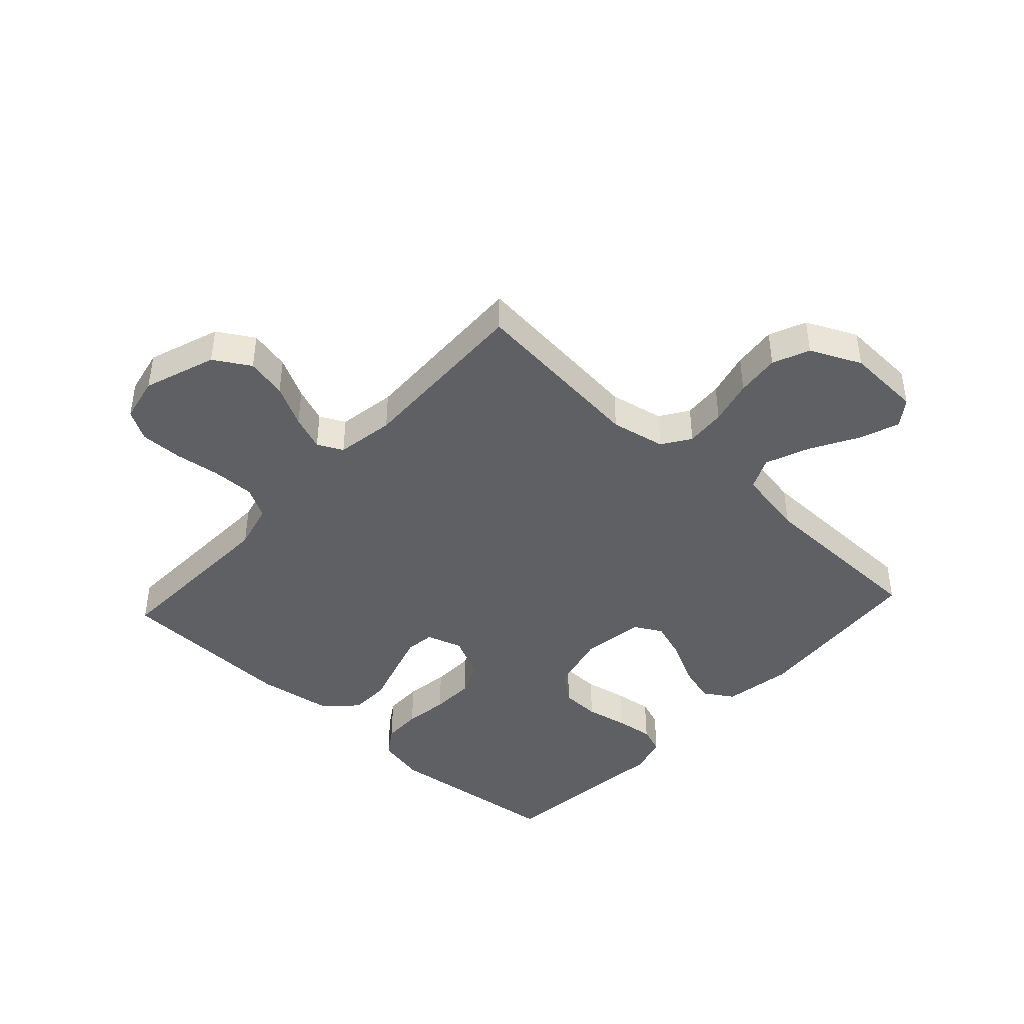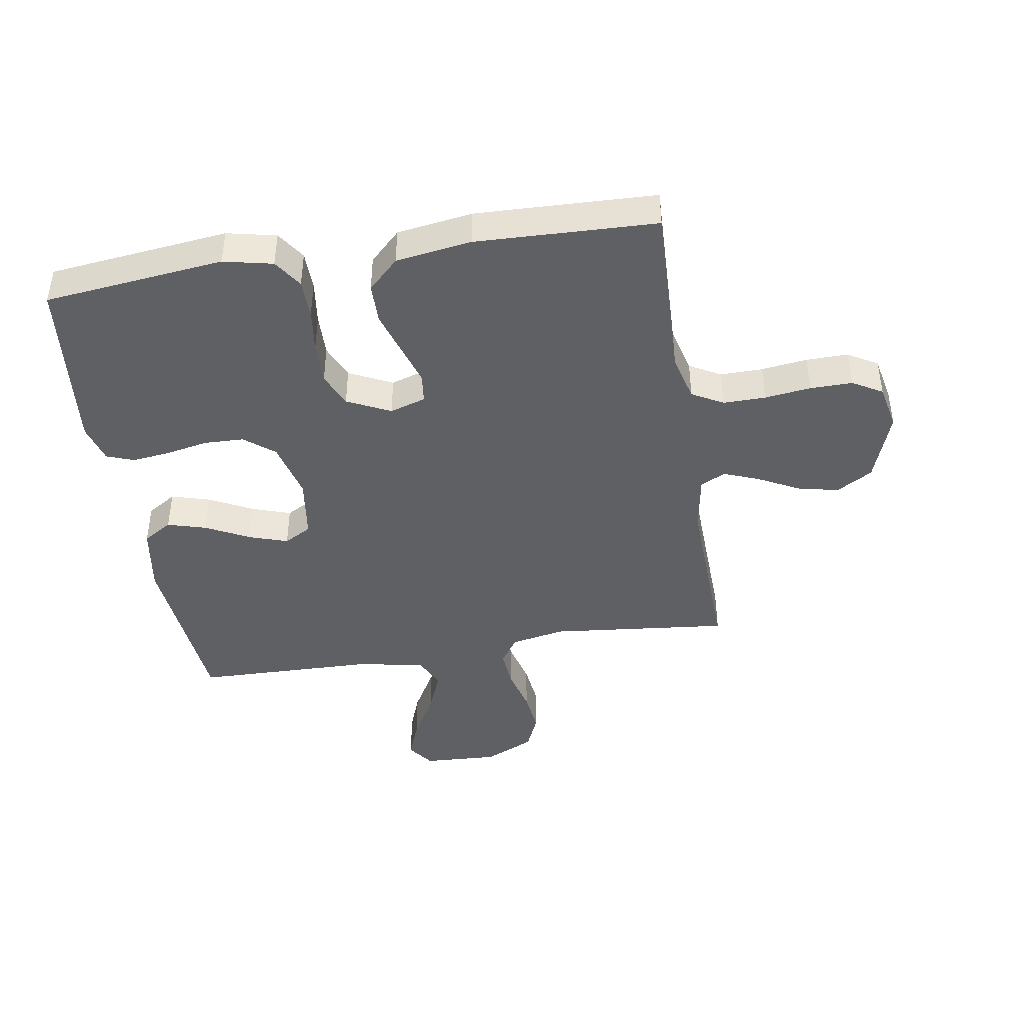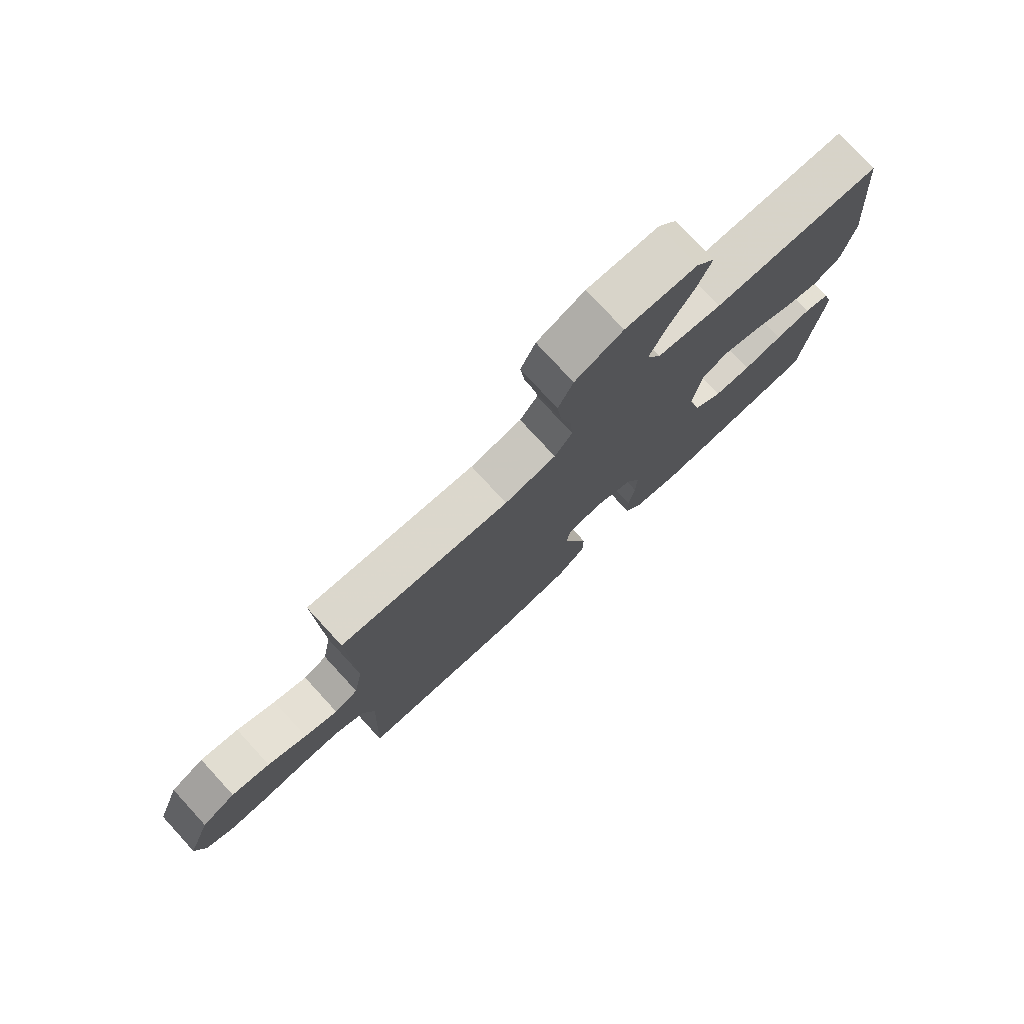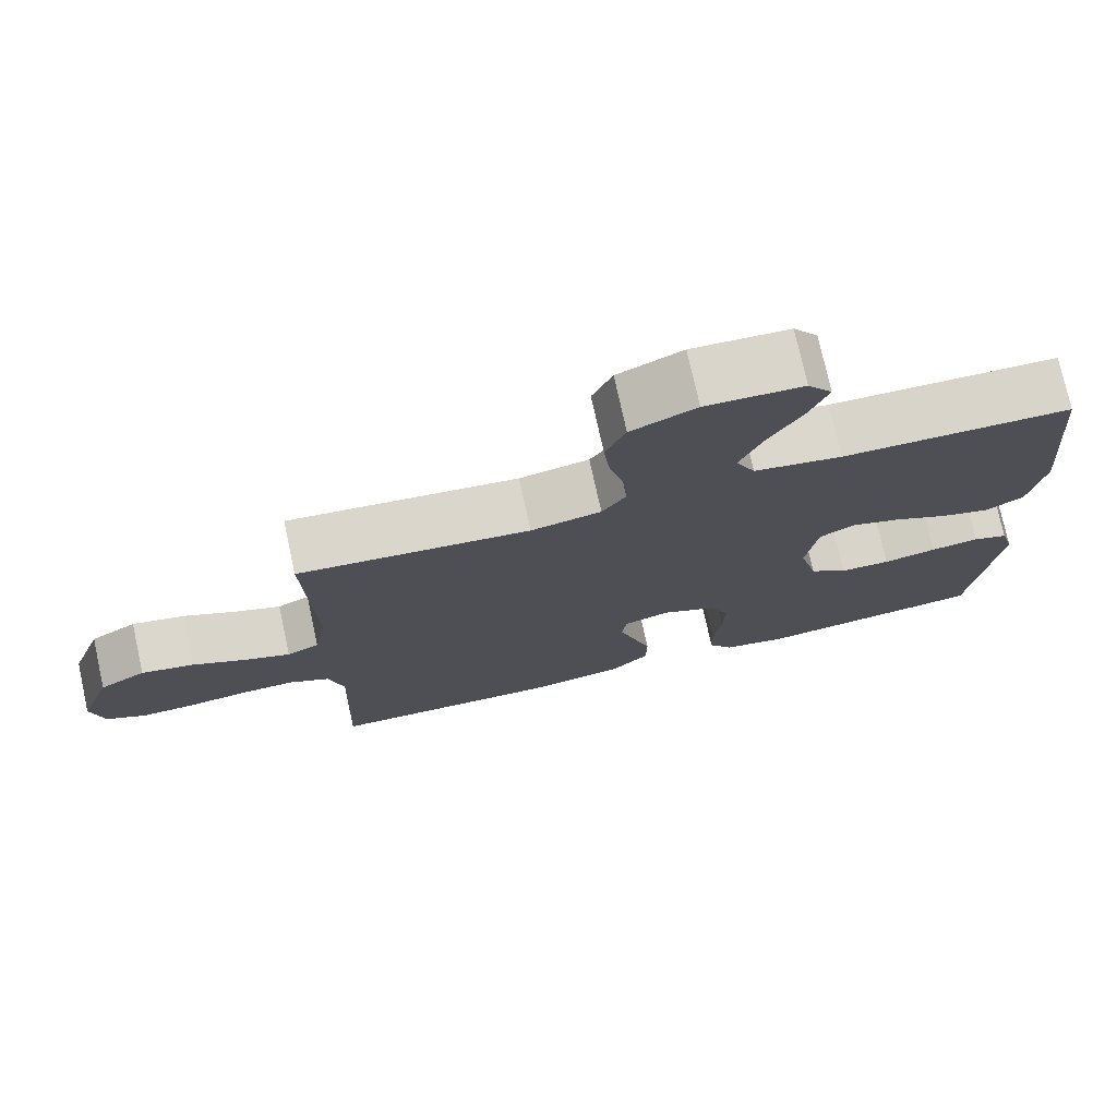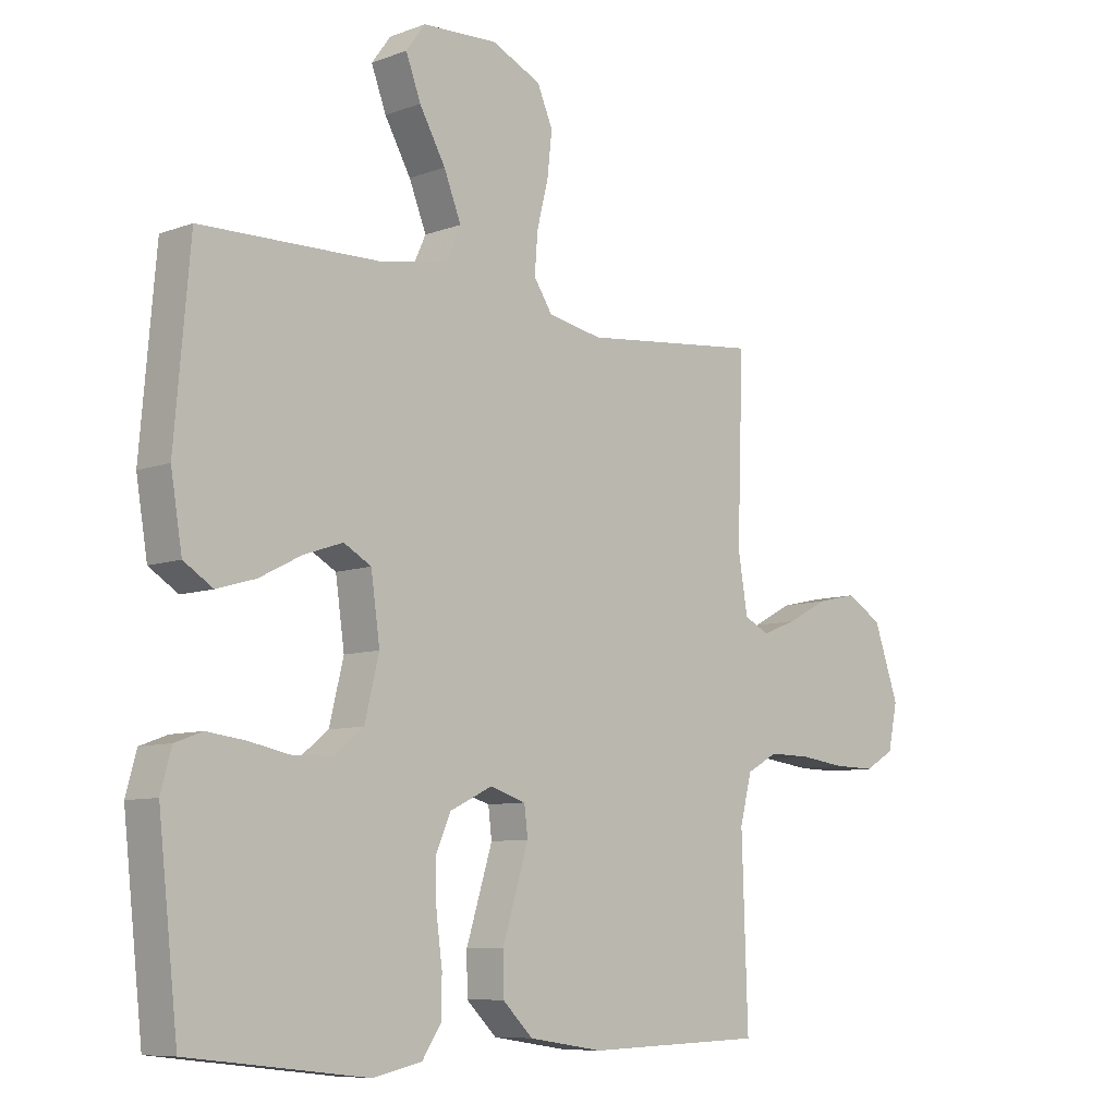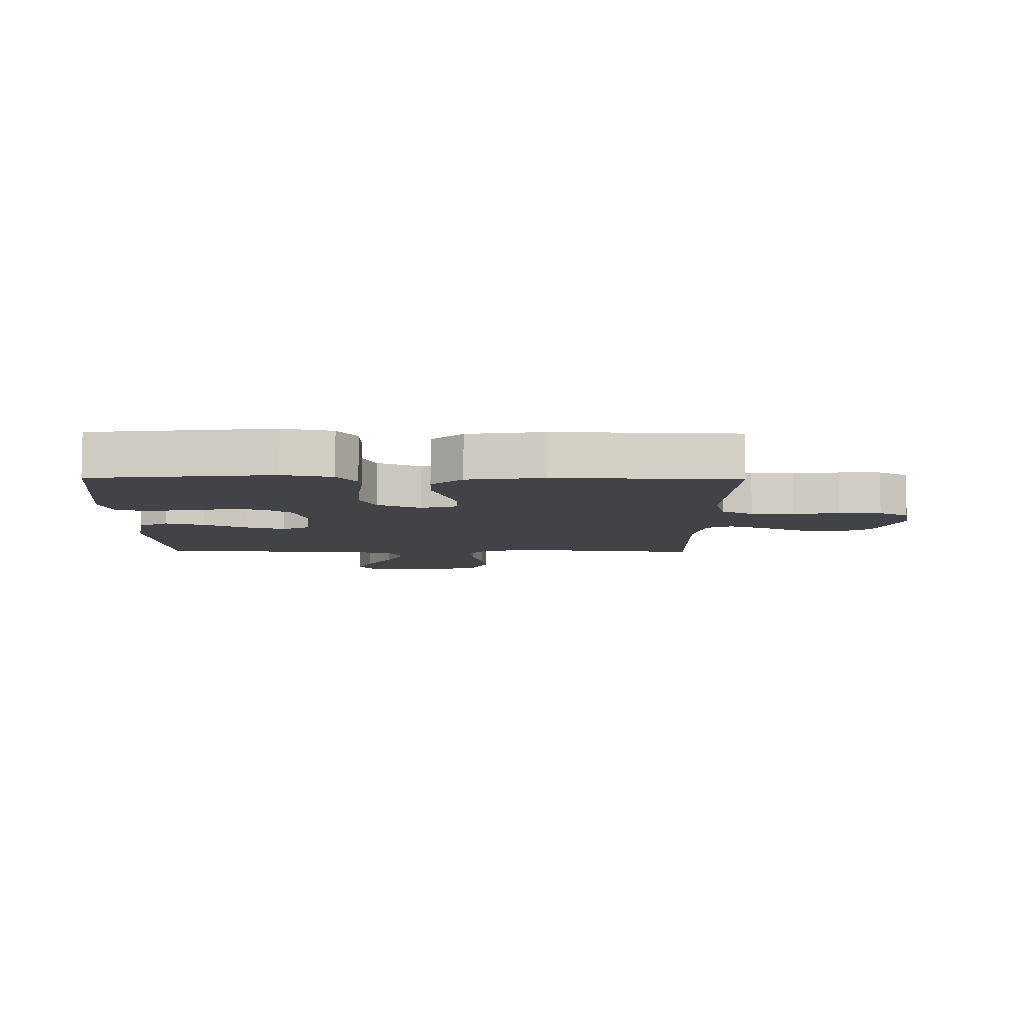
<metadata>
{"format":"obj","ext":"obj","renderer":"f3d","projection":"perspective","resolution":1024,"background":"white","views":[{"elev":-42.9,"azim":-42.6,"up":"+Y"},{"elev":-42.7,"azim":-170.8,"up":"+Y"},{"elev":77.7,"azim":-42.6,"up":"+Z"},{"elev":75.6,"azim":-12.4,"up":"+Z"},{"elev":-8.2,"azim":135.6,"up":"+Z"},{"elev":-7.4,"azim":179.2,"up":"+Y"}]}
</metadata>
<code>
v 0.5 0.07 -0.5
v 0.2 0.07 -0.534
v 0.118 0.07 -0.516
v 0.086 0.07 -0.468
v 0.085 0.07 -0.403
v 0.095 0.07 -0.329
v 0.097 0.07 -0.257
v 0.072 0.07 -0.199
v 0 0.07 -0.164
v -0.06 0.07 -0.183
v -0.066 0.07 -0.232
v -0.045 0.07 -0.3
v -0.022 0.07 -0.374
v -0.023 0.07 -0.441
v -0.074 0.07 -0.491
v -0.2 0.07 -0.51
v -0.5 0.07 -0.5
v -0.49 0.07 -0.2
v -0.51 0.07 -0.122
v -0.562 0.07 -0.093
v -0.633 0.07 -0.094
v -0.71 0.07 -0.104
v -0.78 0.07 -0.105
v -0.83 0.07 -0.076
v -0.846 0.07 0
v -0.804 0.07 0.12
v -0.744 0.07 0.156
v -0.676 0.07 0.141
v -0.607 0.07 0.105
v -0.548 0.07 0.082
v -0.506 0.07 0.103
v -0.49 0.07 0.2
v -0.5 0.07 0.5
v -0.2 0.07 0.469
v -0.109 0.07 0.487
v -0.078 0.07 0.534
v -0.083 0.07 0.601
v -0.102 0.07 0.676
v -0.11 0.07 0.749
v -0.084 0.07 0.81
v 0 0.07 0.849
v 0.126 0.07 0.843
v 0.158 0.07 0.799
v 0.133 0.07 0.732
v 0.089 0.07 0.654
v 0.06 0.07 0.581
v 0.085 0.07 0.527
v 0.2 0.07 0.506
v 0.5 0.07 0.5
v 0.526 0.07 0.2
v 0.507 0.07 0.085
v 0.458 0.07 0.054
v 0.393 0.07 0.073
v 0.321 0.07 0.11
v 0.256 0.07 0.132
v 0.21 0.07 0.106
v 0.195 0.07 0
v 0.219 0.07 -0.098
v 0.269 0.07 -0.138
v 0.335 0.07 -0.14
v 0.405 0.07 -0.126
v 0.469 0.07 -0.118
v 0.515 0.07 -0.135
v 0.533 0.07 -0.2
v 0.5 0 -0.5
v 0.2 0 -0.534
v 0.118 0 -0.516
v 0.086 0 -0.468
v 0.085 0 -0.403
v 0.095 0 -0.329
v 0.097 0 -0.257
v 0.072 0 -0.199
v 0 0 -0.164
v -0.06 0 -0.183
v -0.066 0 -0.232
v -0.045 0 -0.3
v -0.022 0 -0.374
v -0.023 0 -0.441
v -0.074 0 -0.491
v -0.2 0 -0.51
v -0.5 0 -0.5
v -0.49 0 -0.2
v -0.51 0 -0.122
v -0.562 0 -0.093
v -0.633 0 -0.094
v -0.71 0 -0.104
v -0.78 0 -0.105
v -0.83 0 -0.076
v -0.846 0 0
v -0.804 0 0.12
v -0.744 0 0.156
v -0.676 0 0.141
v -0.607 0 0.105
v -0.548 0 0.082
v -0.506 0 0.103
v -0.49 0 0.2
v -0.5 0 0.5
v -0.2 0 0.469
v -0.109 0 0.487
v -0.078 0 0.534
v -0.083 0 0.601
v -0.102 0 0.676
v -0.11 0 0.749
v -0.084 0 0.81
v 0 0 0.849
v 0.126 0 0.843
v 0.158 0 0.799
v 0.133 0 0.732
v 0.089 0 0.654
v 0.06 0 0.581
v 0.085 0 0.527
v 0.2 0 0.506
v 0.5 0 0.5
v 0.526 0 0.2
v 0.507 0 0.085
v 0.458 0 0.054
v 0.393 0 0.073
v 0.321 0 0.11
v 0.256 0 0.132
v 0.21 0 0.106
v 0.195 0 0
v 0.219 0 -0.098
v 0.269 0 -0.138
v 0.335 0 -0.14
v 0.405 0 -0.126
v 0.469 0 -0.118
v 0.515 0 -0.135
v 0.533 0 -0.2
f 60 61 62 63
f 60 63 64 1
f 51 52 53 54
f 51 54 55
f 48 49 50 51
f 47 48 51 55
f 46 47 55 56
f 42 43 44 45
f 42 45 46
f 41 42 46
f 40 41 46
f 37 38 39 40
f 36 37 40 46
f 35 36 46 56
f 32 33 34
f 31 32 34 35
f 26 27 28 29
f 26 29 30
f 25 26 30
f 24 25 30
f 21 22 23 24
f 20 21 24 30
f 19 20 30 31
f 15 16 17 18
f 12 13 14 15
f 11 12 15 18
f 10 11 18 19
f 3 4 5 6
f 3 6 7
f 2 3 7
f 59 60 1 2
f 58 59 2 7
f 57 58 7 8
f 56 57 8 9
f 19 31 35 56
f 9 10 19 56
f 127 126 125 124
f 65 128 127 124
f 118 117 116 115
f 119 118 115
f 115 114 113 112
f 119 115 112 111
f 120 119 111 110
f 109 108 107 106
f 110 109 106
f 110 106 105
f 110 105 104
f 104 103 102 101
f 110 104 101 100
f 120 110 100 99
f 98 97 96
f 99 98 96 95
f 93 92 91 90
f 94 93 90
f 94 90 89
f 94 89 88
f 88 87 86 85
f 94 88 85 84
f 95 94 84 83
f 82 81 80 79
f 79 78 77 76
f 82 79 76 75
f 83 82 75 74
f 70 69 68 67
f 71 70 67
f 71 67 66
f 66 65 124 123
f 71 66 123 122
f 72 71 122 121
f 73 72 121 120
f 120 99 95 83
f 120 83 74 73
f 1 65 66 2
f 2 66 67 3
f 3 67 68 4
f 4 68 69 5
f 5 69 70 6
f 6 70 71 7
f 7 71 72 8
f 8 72 73 9
f 9 73 74 10
f 10 74 75 11
f 11 75 76 12
f 12 76 77 13
f 13 77 78 14
f 14 78 79 15
f 15 79 80 16
f 16 80 81 17
f 17 81 82 18
f 18 82 83 19
f 19 83 84 20
f 20 84 85 21
f 21 85 86 22
f 22 86 87 23
f 23 87 88 24
f 24 88 89 25
f 25 89 90 26
f 26 90 91 27
f 27 91 92 28
f 28 92 93 29
f 29 93 94 30
f 30 94 95 31
f 31 95 96 32
f 32 96 97 33
f 33 97 98 34
f 34 98 99 35
f 35 99 100 36
f 36 100 101 37
f 37 101 102 38
f 38 102 103 39
f 39 103 104 40
f 40 104 105 41
f 41 105 106 42
f 42 106 107 43
f 43 107 108 44
f 44 108 109 45
f 45 109 110 46
f 46 110 111 47
f 47 111 112 48
f 48 112 113 49
f 49 113 114 50
f 50 114 115 51
f 51 115 116 52
f 52 116 117 53
f 53 117 118 54
f 54 118 119 55
f 55 119 120 56
f 56 120 121 57
f 57 121 122 58
f 58 122 123 59
f 59 123 124 60
f 60 124 125 61
f 61 125 126 62
f 62 126 127 63
f 63 127 128 64
f 64 128 65 1

</code>
